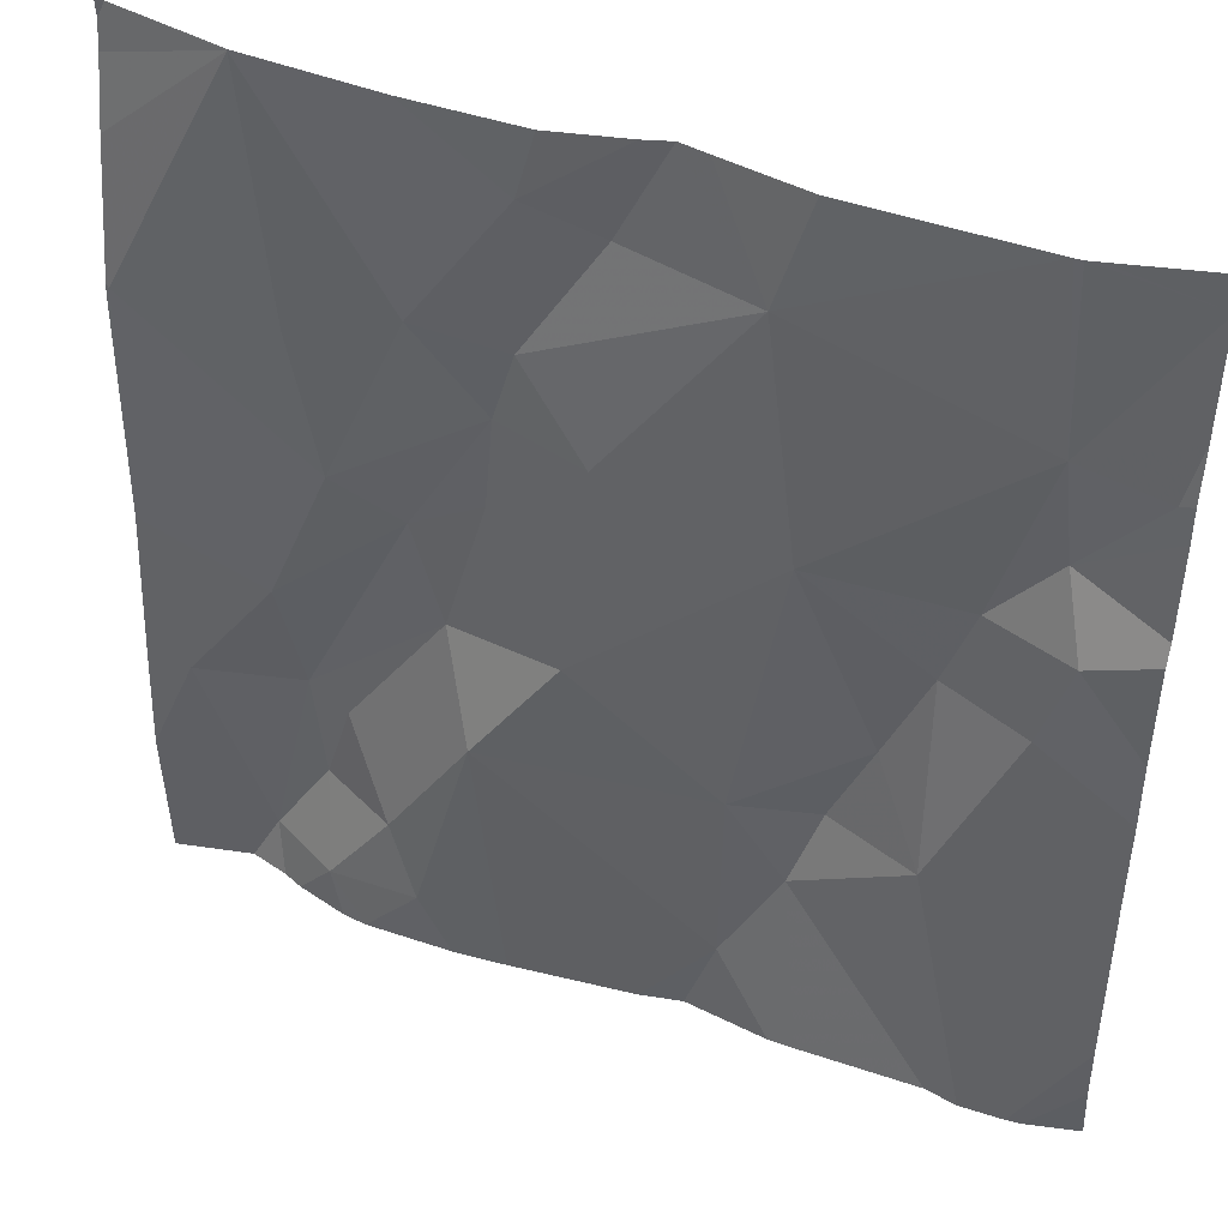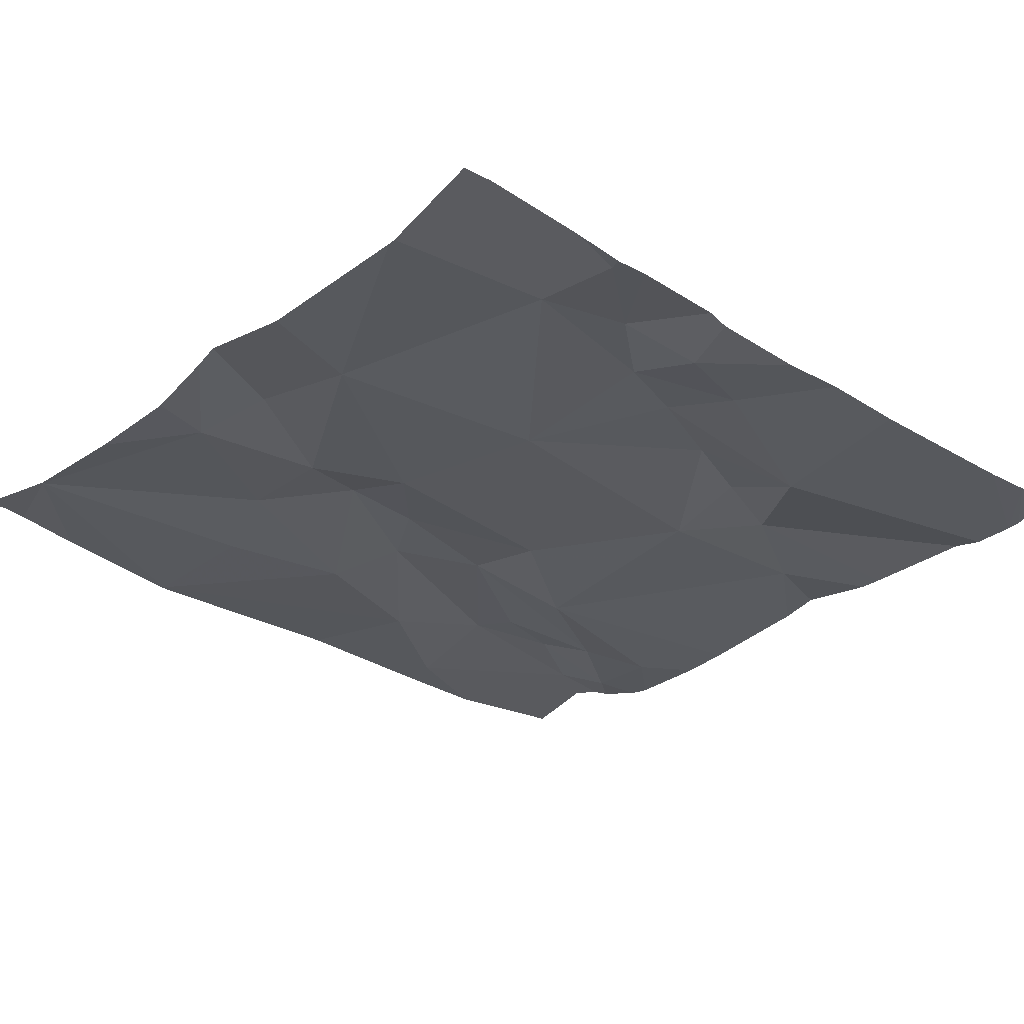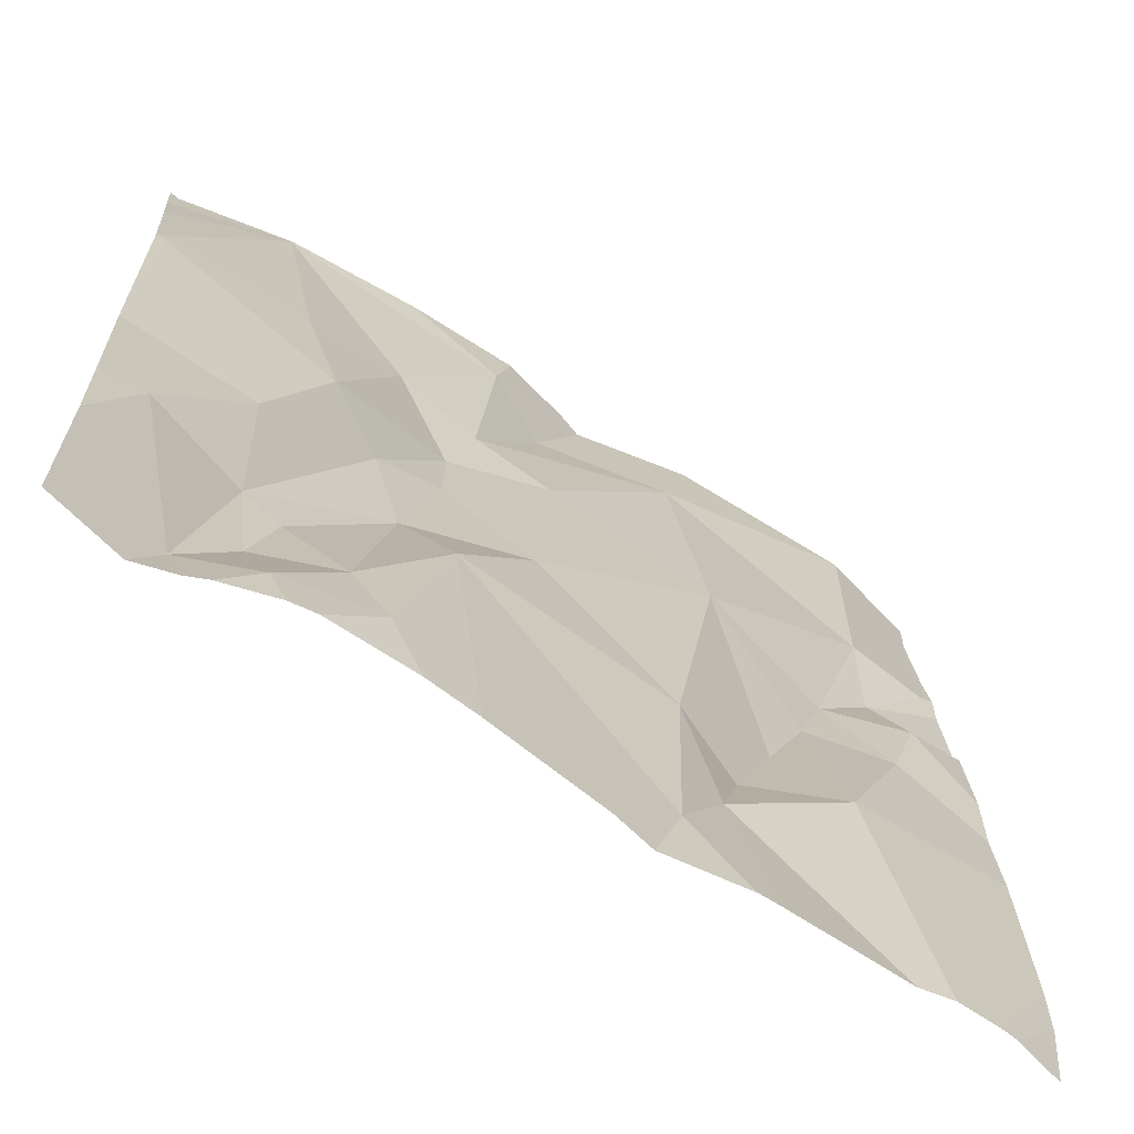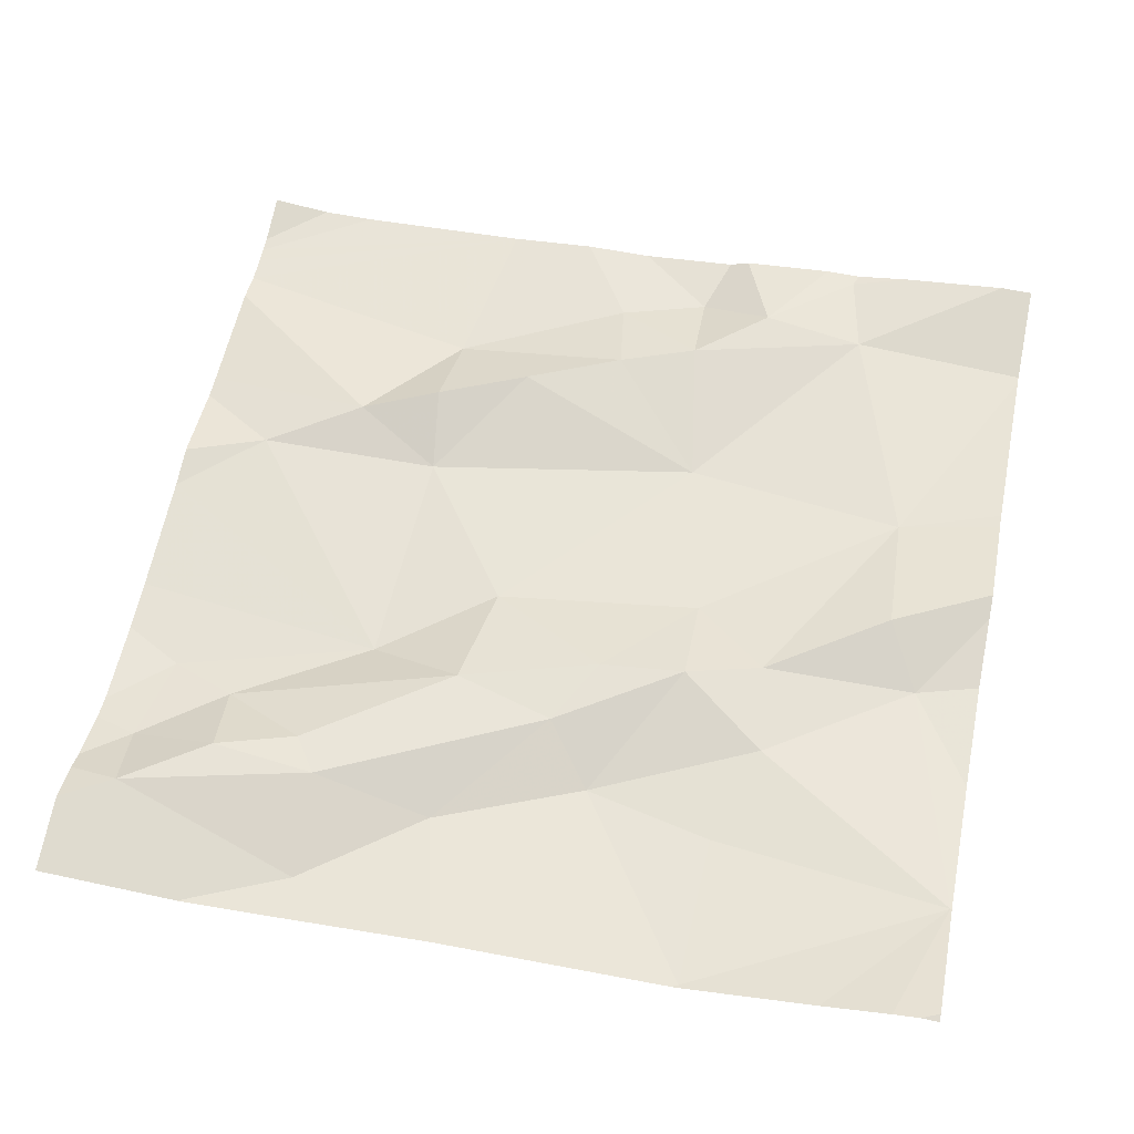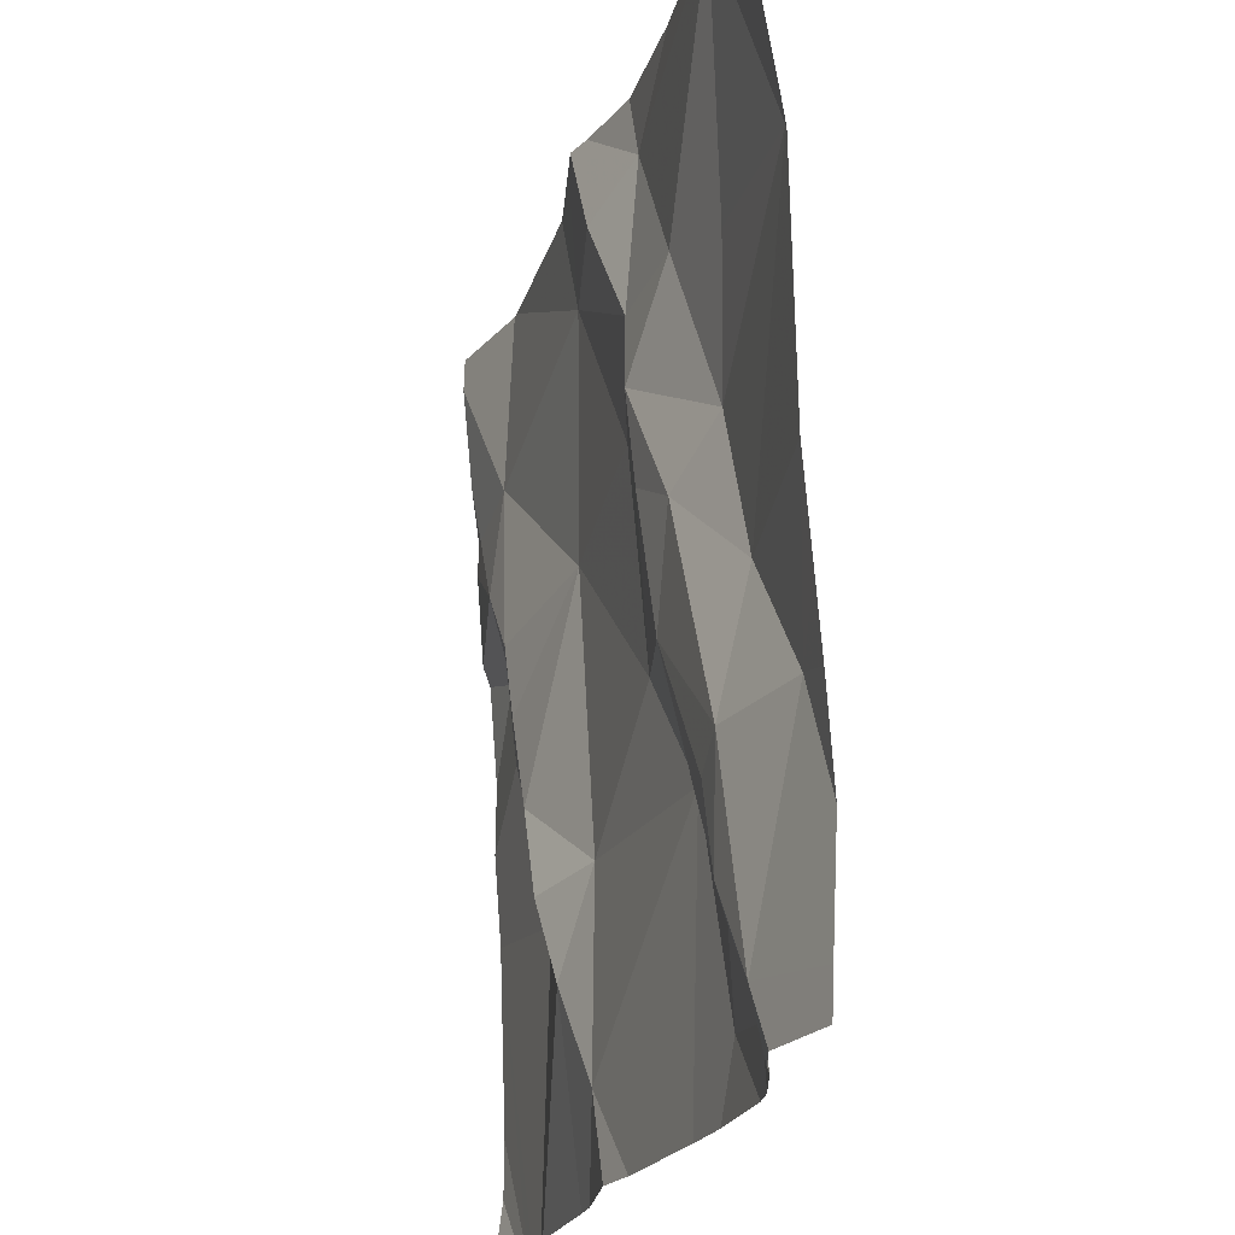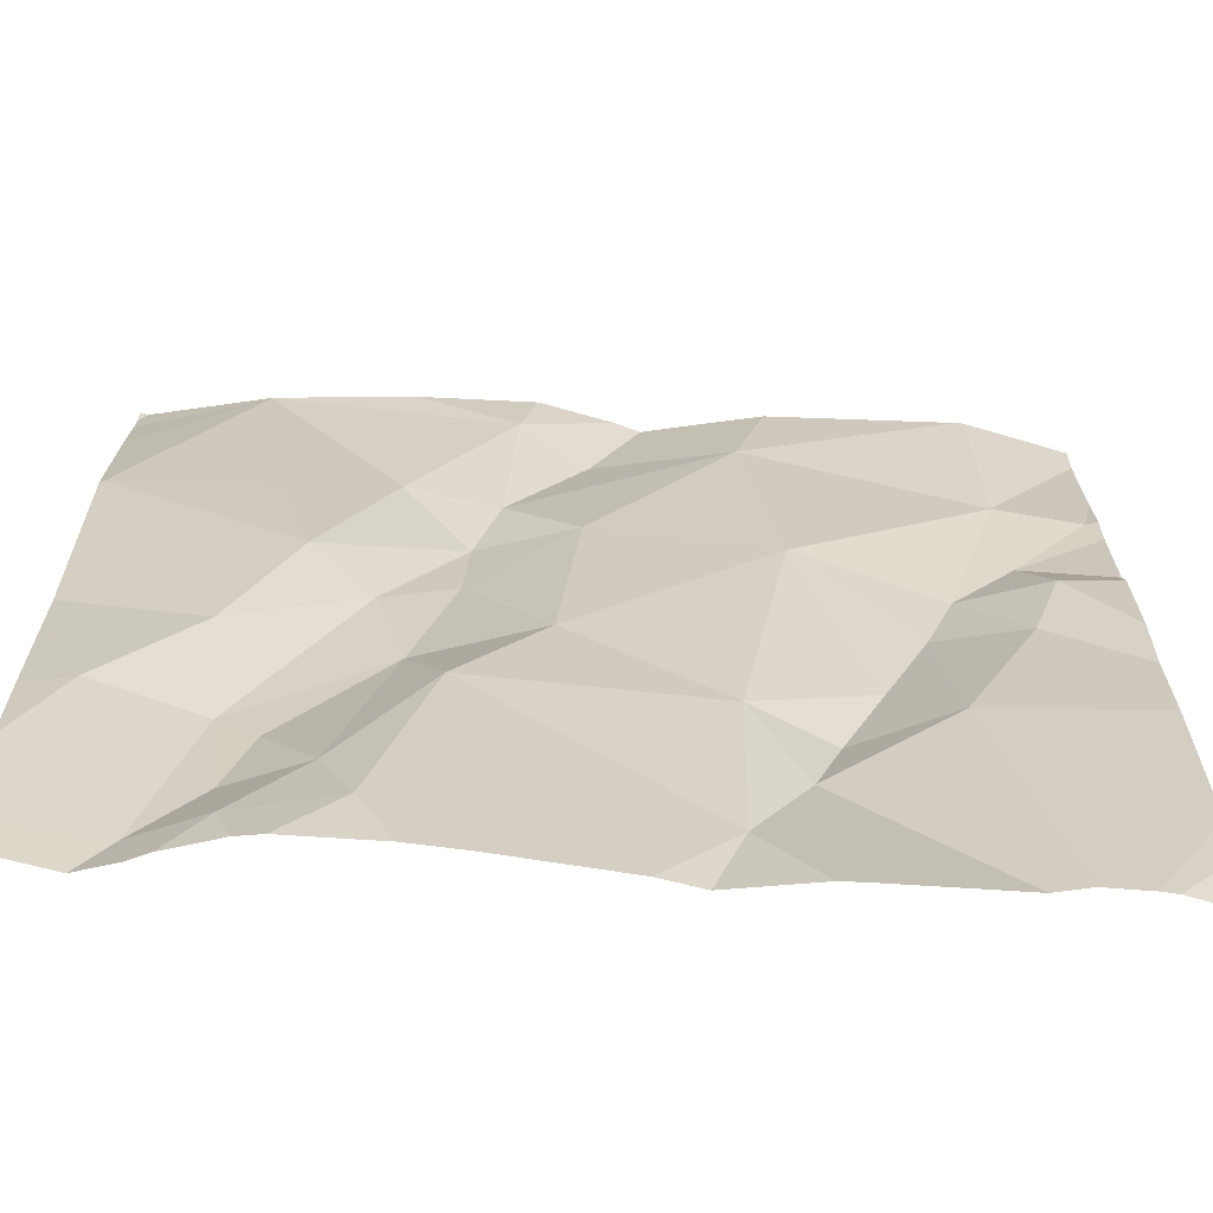
<metadata>
{"format":"obj","ext":"obj","renderer":"f3d","projection":"perspective","resolution":1024,"background":"white","views":[{"elev":43.0,"azim":-156.5,"up":"+Y"},{"elev":-26.5,"azim":-131.0,"up":"+Z"},{"elev":-66.3,"azim":147.6,"up":"+Y"},{"elev":56.7,"azim":101.7,"up":"+Z"},{"elev":-22.1,"azim":75.3,"up":"+Y"},{"elev":-63.5,"azim":177.7,"up":"+Y"}]}
</metadata>
<code>
v -106 279.2 501
v -106 279.3 501
v -106 278.8 501
v -106 278.7 501
v -106.3 278.8 501
v -106.1 278.7 501
v -106.2 278.6 501
v -106.8 279.1 501
v -106.1 278.8 501
v -106.2 278.9 501
v -106.5 278.7 501
v -106.4 278.8 501
v -106.3 278.7 501
v -106.5 278.5 501
v -106.8 279.2 501
v -106.9 279.1 501
v -106.3 279.1 501
v -106.3 279 501
v -106.4 279 501
v -106.1 279.1 501
v -106.2 279 501
v -106.2 279.1 501
v -106.7 278.8 501
v -106.7 278.9 501
v -106.6 279 501
v -106.6 279.2 501
v -106.5 279.4 501
v -106.6 279.4 501
v -106.6 279.4 501
v -106.5 279.4 501
v -106.6 278.6 501
v -106.7 278.7 501
v -106.1 278.6 501
v -106.3 278.9 501
v -106.3 279.3 501
v -106.4 279.3 501
v -106.8 278.9 501
v -106.1 279.4 501
v -106.6 278.7 501
v -106.7 279 501
v -106.8 279 501
v -106.1 278.5 501
v -106.4 279.4 501
v -106.2 278.5 501
v -106.4 279.4 501
v -106 279.3 501
v -106.2 278.5 501
v -106.1 278.5 501
v -106.6 278.4 501
v -106.2 278.4 501
v -106.6 278.4 501
v -106.8 278.4 501
v -106.5 278.4 501
v -106.8 278.4 501
v -106 279.1 501
v -106 278.7 501
v -106.5 278.4 501
v -106.2 278.4 501
v -106.9 279 501
v -106.9 279.1 501
v -106.9 279.2 501
v -106.9 279.3 501.1
v -106.9 279.1 501
v -106.9 278.7 501
v -106.9 278.5 501
v -106.9 279 501
v -106.9 278.9 501
v -106.9 278.5 501
v -106.8 279.4 501
v -106.9 278.8 501
v -106 278.4 501
v -106.8 279.4 501
v -106.1 279.4 501
v -106 278.7 501
v -106 278.6 501
v -106 279.1 501
v -106 279.1 501
v -106 279.1 501
v -106.1 278.4 501
v -106.3 278.4 501
v -106.9 278.4 501
v -106.3 278.4 501
v -106.8 278.4 501
v -106.1 278.4 501
v -106 278.4 501
v -106.8 278.4 501
v -106 278.4 501
v -106.9 278.4 501
v -106.2 279.4 501
v -106 279.4 501
v -106 279.4 501
v -106.1 279.4 501
v -106.8 279.4 501
v -106.9 279.4 501.1
f 6 5 7
f 74 56 75
f 6 9 10
f 12 11 13
f 11 14 13
f 61 15 62
f 18 17 19
f 21 20 22
f 24 23 25
f 92 38 91
f 14 31 49
f 52 64 86
f 91 2 90
f 12 25 11
f 6 7 33
f 22 17 18
f 34 19 12
f 36 35 45
f 5 6 10
f 21 10 9
f 15 16 8
f 36 26 17
f 24 37 32
f 26 36 27
f 35 22 38
f 35 38 73
f 39 31 11
f 40 24 25
f 60 16 63
f 26 25 19
f 22 20 38
f 17 22 35
f 12 5 34
f 12 19 25
f 26 19 17
f 32 39 23
f 5 10 34
f 32 31 39
f 37 40 41
f 32 23 24
f 42 44 50
f 39 11 23
f 12 13 5
f 13 14 53
f 11 25 23
f 35 36 17
f 80 13 53
f 44 13 80
f 15 8 40
f 47 33 7
f 25 15 40
f 44 47 13
f 64 37 70
f 40 8 41
f 47 7 5
f 5 13 47
f 15 26 69
f 19 34 18
f 48 33 42
f 24 40 37
f 31 14 11
f 89 35 73
f 73 38 92
f 25 26 15
f 21 22 18
f 10 21 18
f 34 10 18
f 37 41 67
f 41 8 59
f 44 42 47
f 33 47 42
f 31 32 52
f 2 38 46
f 79 42 58
f 55 20 21
f 3 56 4
f 6 33 48
f 58 42 50
f 43 35 89
f 50 44 82
f 1 55 76
f 38 20 55
f 55 9 3
f 56 48 71
f 54 65 68
f 21 9 55
f 6 56 9
f 56 6 48
f 48 42 79
f 30 26 27
f 59 8 60
f 71 48 85
f 4 56 74
f 60 8 16
f 61 16 15
f 52 32 64
f 62 15 72
f 63 16 61
f 3 9 56
f 1 38 55
f 64 32 37
f 64 65 54
f 46 38 1
f 66 41 59
f 67 41 66
f 51 14 49
f 54 68 81
f 49 31 83
f 28 26 30
f 38 2 91
f 70 37 67
f 27 36 45
f 75 56 71
f 76 55 77
f 53 14 57
f 57 14 51
f 77 55 78
f 78 55 3
f 45 35 43
f 81 68 88
f 82 44 80
f 72 15 69
f 83 31 52
f 29 26 28
f 84 48 79
f 85 48 84
f 86 64 54
f 87 71 85
f 69 26 29
f 93 62 72
f 94 62 93

</code>
